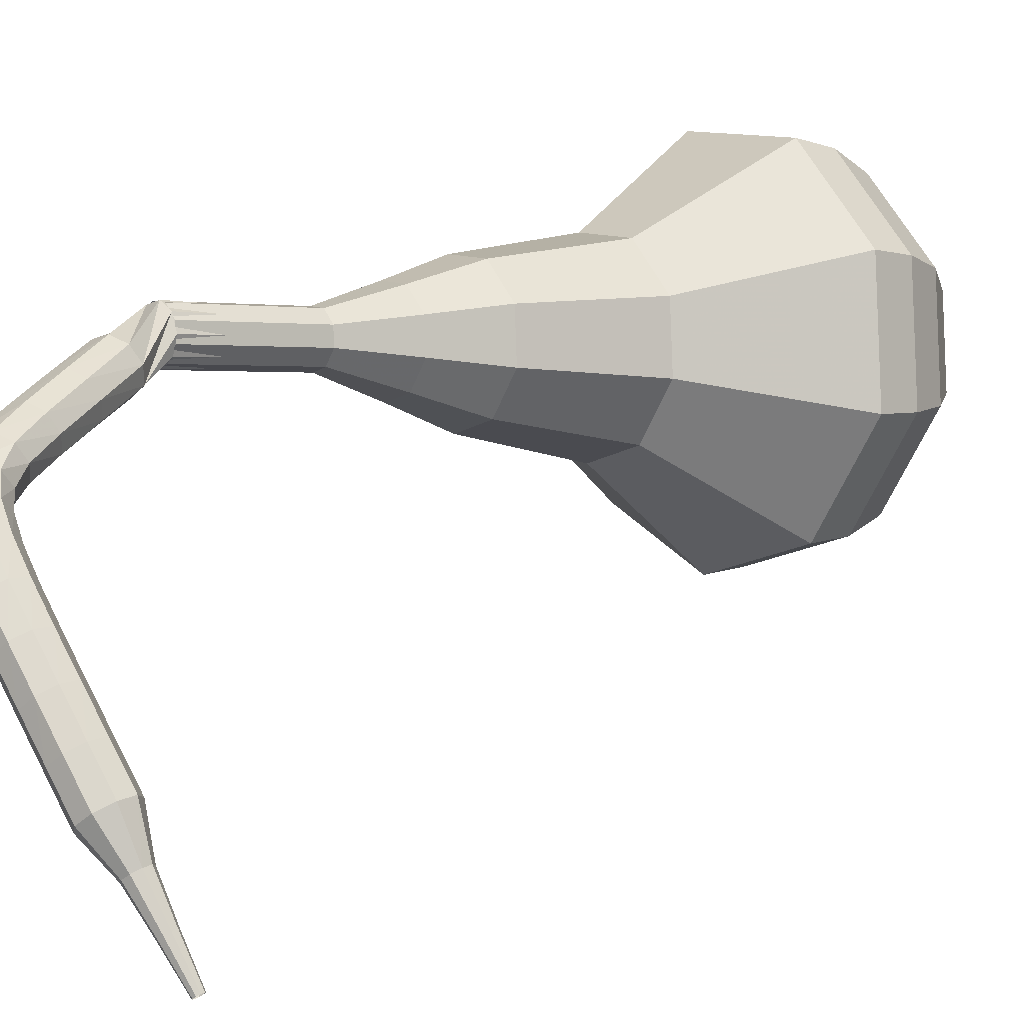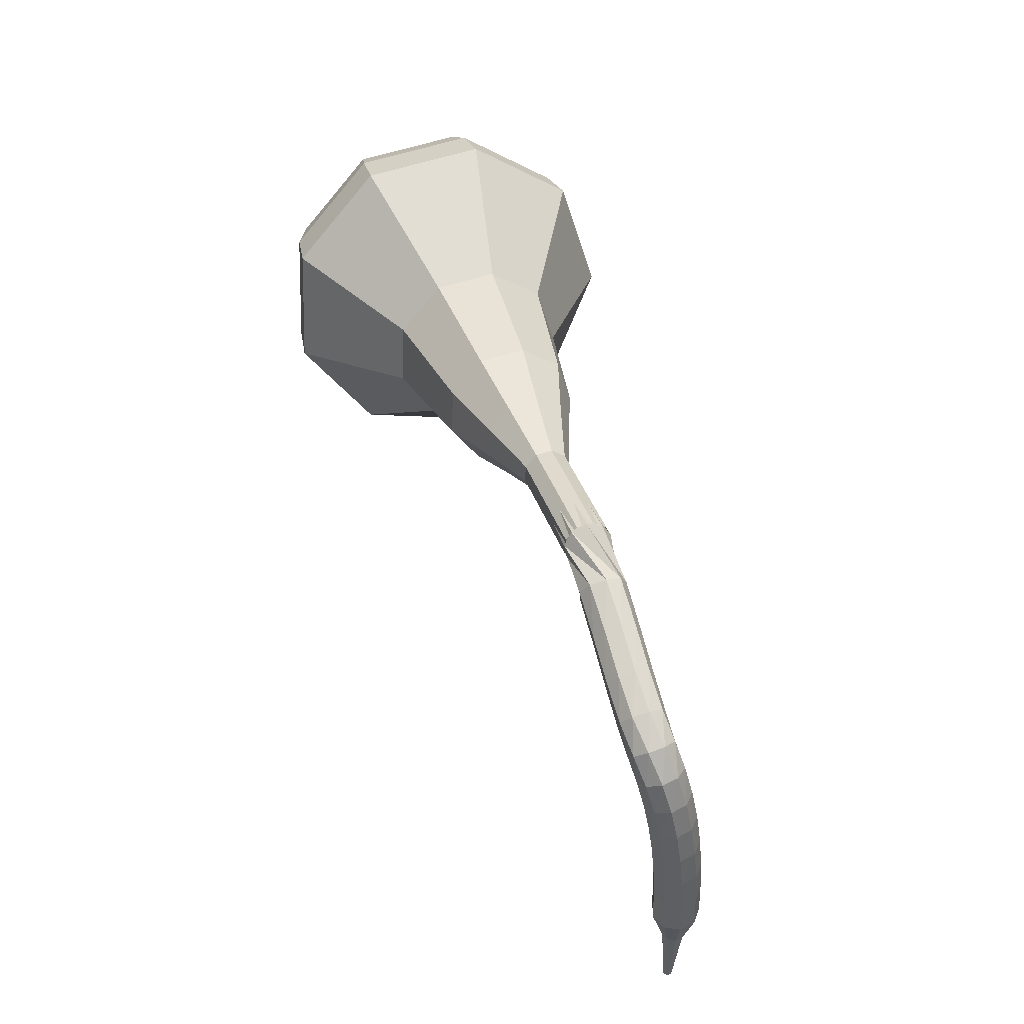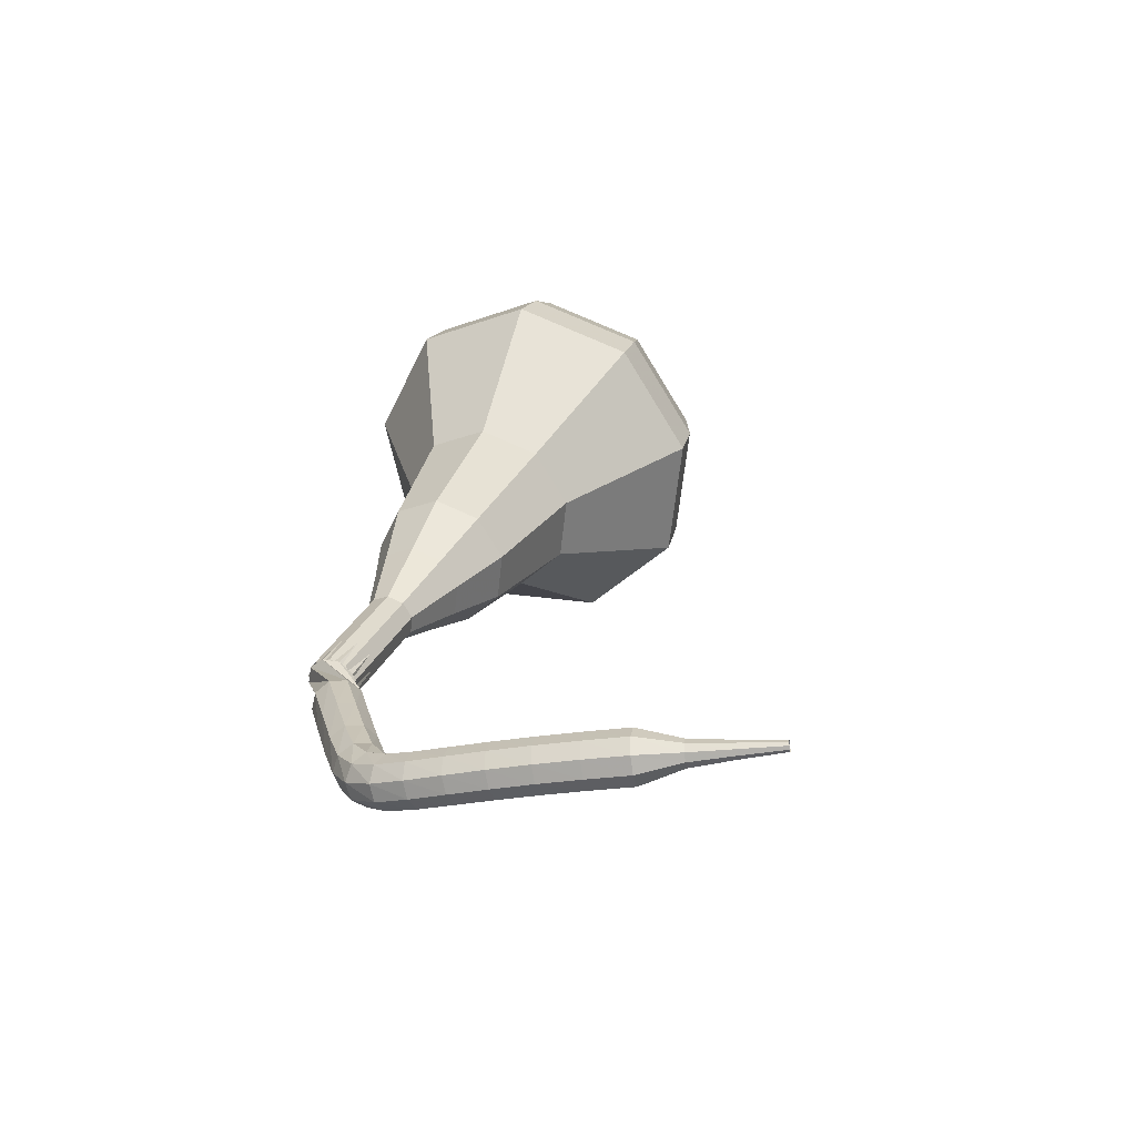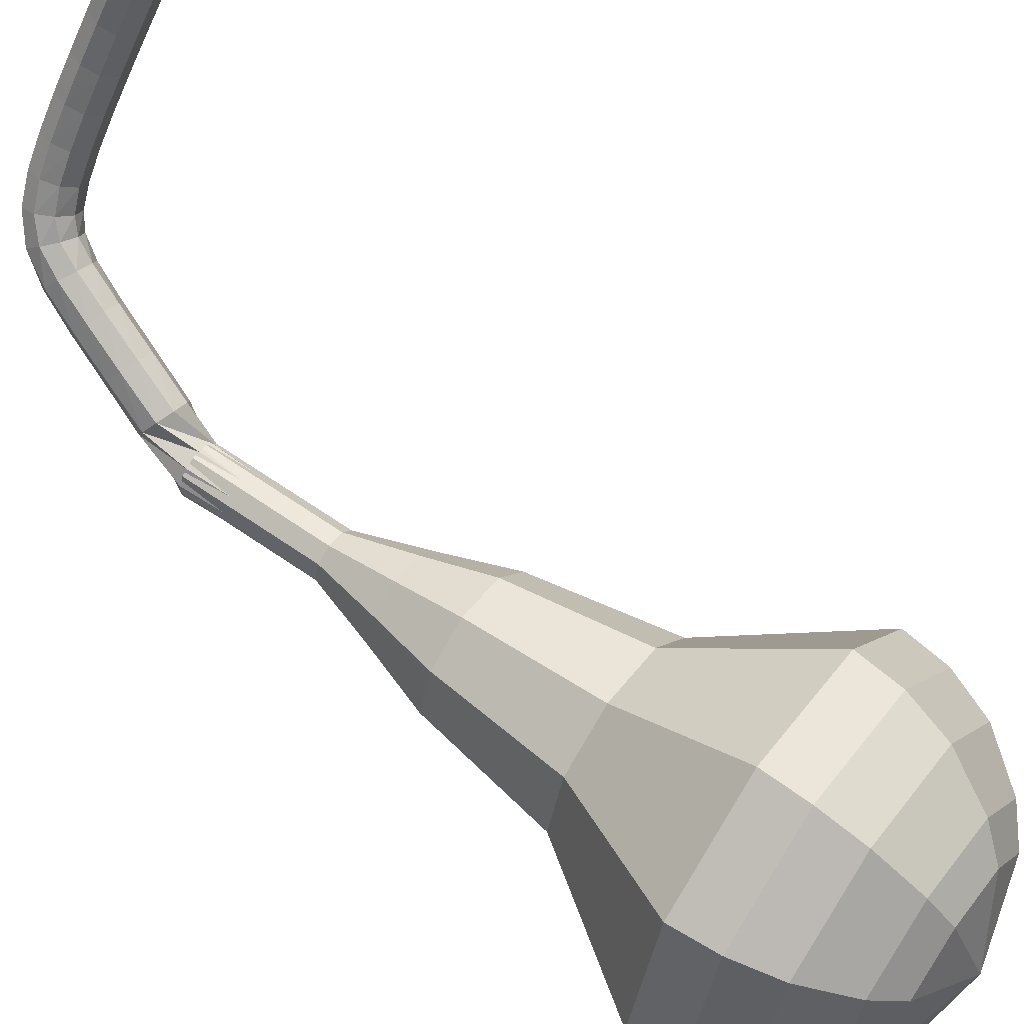
<metadata>
{"format":"obj","ext":"obj","renderer":"f3d","projection":"perspective","resolution":1024,"background":"white","views":[{"elev":39.4,"azim":-128.7,"up":"+Y"},{"elev":-38.0,"azim":122.0,"up":"+Z"},{"elev":-49.5,"azim":-137.2,"up":"+Z"},{"elev":-78.7,"azim":-124.2,"up":"+Y"}]}
</metadata>
<code>
g tube1
v 149.7 146.9 196.6
v 150.1 143.8 195.4
v 152.6 141.6 194.7
v 156 141.4 194.9
v 158.7 143.2 196
v 159.4 146.2 197.3
v 157.8 149.1 198.4
v 154.7 150.3 198.6
v 151.4 149.5 197.9
v 149.7 146.9 196.6
v 150.9 146.3 197.5
v 151.2 144 196.6
v 153 142.4 196.1
v 155.5 142.2 196.2
v 157.5 143.5 197
v 158 145.8 198
v 156.8 147.8 198.8
v 154.5 148.8 198.9
v 152.2 148.1 198.4
v 150.9 146.3 197.5
v 154.3 145.1 198.4
v 154.3 145.1 198.4
v 154.3 145.1 198.4
v 154.3 145.1 198.4
v 154.3 145.1 198.4
v 154.3 145.1 198.4
v 154.3 145.1 198.4
v 154.3 145.1 198.4
v 154.3 145.1 198.4
v 154.3 145.1 198.4
v 158 156.5 171.4
v 157.7 155.9 171.1
v 157 155.7 171
v 156.4 155.9 171
v 156 156.5 171.2
v 156.1 157.1 171.5
v 156.7 157.5 171.7
v 157.3 157.5 171.7
v 157.9 157.1 171.6
v 158 156.5 171.4
v 156.5 157.8 169.5
v 157 157.4 169.3
v 157.2 156.8 169.1
v 156.9 156.2 169.2
v 156.4 155.8 169.4
v 155.8 156 169.6
v 155.4 156.5 169.8
v 155.4 157.2 169.9
v 155.9 157.7 169.7
v 156.5 157.8 169.5
v 155.7 158 167.7
v 156.3 157.6 167.4
v 156.5 157 167.3
v 156.2 156.3 167.3
v 155.7 156 167.5
v 155 156.1 167.8
v 154.6 156.6 168
v 154.7 157.3 168
v 155.1 157.8 167.9
v 155.7 158 167.7
v 155 158.1 165.9
v 155.5 157.8 165.7
v 155.7 157.1 165.5
v 155.5 156.5 165.6
v 155 156.1 165.8
v 154.4 156.2 166.1
v 154 156.7 166.3
v 154 157.4 166.3
v 154.4 158 166.2
v 155 158.1 165.9
v 154.3 158.2 164.5
v 154.8 157.9 164.2
v 155 157.3 164
v 154.9 156.6 164.1
v 154.4 156.2 164.3
v 153.8 156.3 164.6
v 153.4 156.8 164.9
v 153.3 157.5 164.9
v 153.7 158 164.8
v 154.3 158.2 164.5
v 153.4 158.2 163.5
v 153.9 158 163
v 154.2 157.5 162.8
v 154.1 156.8 162.9
v 153.8 156.3 163.2
v 153.3 156.3 163.7
v 152.9 156.7 164.1
v 152.8 157.4 164.1
v 153 158 163.9
v 153.4 158.2 163.5
v 152.4 158.1 162.8
v 152.7 157.9 162.3
v 153 157.4 162
v 153.1 156.7 162.1
v 153 156.2 162.5
v 152.7 156.2 163.1
v 152.4 156.5 163.6
v 152.2 157.2 163.7
v 152.2 157.8 163.4
v 152.4 158.1 162.8
v 151.2 157.8 162.4
v 151.5 157.6 161.8
v 151.7 157.1 161.5
v 151.9 156.4 161.6
v 151.9 155.9 162.1
v 151.8 155.9 162.8
v 151.5 156.3 163.3
v 151.2 156.9 163.4
v 151.1 157.5 163.1
v 151.2 157.8 162.4
v 149.9 157.2 162.1
v 150.1 157.1 161.5
v 150.4 156.6 161.2
v 150.6 155.9 161.3
v 150.7 155.5 161.8
v 150.6 155.4 162.5
v 150.3 155.8 163
v 150.1 156.4 163.1
v 149.9 157 162.8
v 149.9 157.2 162.1
v 148.5 156.6 161.9
v 148.7 156.4 161.3
v 149 155.9 160.9
v 149.2 155.3 161.1
v 149.4 154.9 161.6
v 149.3 154.8 162.3
v 149 155.2 162.8
v 148.7 155.8 162.9
v 148.5 156.4 162.6
v 148.5 156.6 161.9
v 147.1 155.9 161.7
v 147.2 155.7 161.1
v 147.5 155.2 160.8
v 147.8 154.6 160.9
v 148 154.2 161.4
v 147.9 154.2 162.1
v 147.7 154.5 162.6
v 147.3 155.1 162.7
v 147.1 155.7 162.4
v 147.1 155.9 161.7
v 145.6 155.1 161.6
v 145.8 154.9 160.9
v 146.1 154.4 160.6
v 146.4 153.8 160.7
v 146.6 153.4 161.2
v 146.5 153.4 161.9
v 146.3 153.8 162.4
v 145.9 154.3 162.5
v 145.7 154.9 162.2
v 145.6 155.1 161.6
v 144.1 154.2 161.4
v 144.3 154.1 160.8
v 144.7 153.6 160.4
v 145 153 160.5
v 145.2 152.6 161.1
v 145.1 152.6 161.7
v 144.9 152.9 162.3
v 144.5 153.5 162.4
v 144.2 154 162
v 144.1 154.2 161.4
v 143 152.9 161.2
v 143 152.8 160.9
v 143.2 152.6 160.8
v 143.4 152.3 160.8
v 143.5 152.1 161.1
v 143.5 152.1 161.4
v 143.3 152.3 161.7
v 143.1 152.6 161.7
v 143 152.8 161.6
v 143 152.9 161.2
v 141.6 151.9 161.1
v 141.7 151.8 160.9
v 141.8 151.7 160.8
v 141.9 151.5 160.8
v 142 151.3 161
v 142 151.3 161.2
v 141.9 151.4 161.4
v 141.7 151.6 161.4
v 141.6 151.8 161.3
v 141.6 151.9 161.1
v 140.3 150.8 161
v 140.3 150.8 160.9
v 140.4 150.7 160.8
v 140.4 150.6 160.8
v 140.5 150.5 160.9
v 140.5 150.5 161.1
v 140.4 150.6 161.2
v 140.3 150.7 161.2
v 140.3 150.8 161.1
v 140.3 150.8 161
f 1 2 12
f 12 11 1
f 2 3 13
f 13 12 2
f 3 4 14
f 14 13 3
f 4 5 15
f 15 14 4
f 5 6 16
f 16 15 5
f 6 7 17
f 17 16 6
f 7 8 18
f 18 17 7
f 8 9 19
f 19 18 8
f 9 10 20
f 20 19 9
f 11 12 22
f 22 21 11
f 12 13 23
f 23 22 12
f 13 14 24
f 24 23 13
f 14 15 25
f 25 24 14
f 15 16 26
f 26 25 15
f 16 17 27
f 27 26 16
f 17 18 28
f 28 27 17
f 18 19 29
f 29 28 18
f 19 20 30
f 30 29 19
f 21 22 32
f 32 31 21
f 22 23 33
f 33 32 22
f 23 24 34
f 34 33 23
f 24 25 35
f 35 34 24
f 25 26 36
f 36 35 25
f 26 27 37
f 37 36 26
f 27 28 38
f 38 37 27
f 28 29 39
f 39 38 28
f 29 30 40
f 40 39 29
f 31 32 42
f 42 41 31
f 32 33 43
f 43 42 32
f 33 34 44
f 44 43 33
f 34 35 45
f 45 44 34
f 35 36 46
f 46 45 35
f 36 37 47
f 47 46 36
f 37 38 48
f 48 47 37
f 38 39 49
f 49 48 38
f 39 40 50
f 50 49 39
f 41 42 52
f 52 51 41
f 42 43 53
f 53 52 42
f 43 44 54
f 54 53 43
f 44 45 55
f 55 54 44
f 45 46 56
f 56 55 45
f 46 47 57
f 57 56 46
f 47 48 58
f 58 57 47
f 48 49 59
f 59 58 48
f 49 50 60
f 60 59 49
f 51 52 62
f 62 61 51
f 52 53 63
f 63 62 52
f 53 54 64
f 64 63 53
f 54 55 65
f 65 64 54
f 55 56 66
f 66 65 55
f 56 57 67
f 67 66 56
f 57 58 68
f 68 67 57
f 58 59 69
f 69 68 58
f 59 60 70
f 70 69 59
f 61 62 72
f 72 71 61
f 62 63 73
f 73 72 62
f 63 64 74
f 74 73 63
f 64 65 75
f 75 74 64
f 65 66 76
f 76 75 65
f 66 67 77
f 77 76 66
f 67 68 78
f 78 77 67
f 68 69 79
f 79 78 68
f 69 70 80
f 80 79 69
f 71 72 82
f 82 81 71
f 72 73 83
f 83 82 72
f 73 74 84
f 84 83 73
f 74 75 85
f 85 84 74
f 75 76 86
f 86 85 75
f 76 77 87
f 87 86 76
f 77 78 88
f 88 87 77
f 78 79 89
f 89 88 78
f 79 80 90
f 90 89 79
f 81 82 92
f 92 91 81
f 82 83 93
f 93 92 82
f 83 84 94
f 94 93 83
f 84 85 95
f 95 94 84
f 85 86 96
f 96 95 85
f 86 87 97
f 97 96 86
f 87 88 98
f 98 97 87
f 88 89 99
f 99 98 88
f 89 90 100
f 100 99 89
f 91 92 102
f 102 101 91
f 92 93 103
f 103 102 92
f 93 94 104
f 104 103 93
f 94 95 105
f 105 104 94
f 95 96 106
f 106 105 95
f 96 97 107
f 107 106 96
f 97 98 108
f 108 107 97
f 98 99 109
f 109 108 98
f 99 100 110
f 110 109 99
f 101 102 112
f 112 111 101
f 102 103 113
f 113 112 102
f 103 104 114
f 114 113 103
f 104 105 115
f 115 114 104
f 105 106 116
f 116 115 105
f 106 107 117
f 117 116 106
f 107 108 118
f 118 117 107
f 108 109 119
f 119 118 108
f 109 110 120
f 120 119 109
f 111 112 122
f 122 121 111
f 112 113 123
f 123 122 112
f 113 114 124
f 124 123 113
f 114 115 125
f 125 124 114
f 115 116 126
f 126 125 115
f 116 117 127
f 127 126 116
f 117 118 128
f 128 127 117
f 118 119 129
f 129 128 118
f 119 120 130
f 130 129 119
f 121 122 132
f 132 131 121
f 122 123 133
f 133 132 122
f 123 124 134
f 134 133 123
f 124 125 135
f 135 134 124
f 125 126 136
f 136 135 125
f 126 127 137
f 137 136 126
f 127 128 138
f 138 137 127
f 128 129 139
f 139 138 128
f 129 130 140
f 140 139 129
f 131 132 142
f 142 141 131
f 132 133 143
f 143 142 132
f 133 134 144
f 144 143 133
f 134 135 145
f 145 144 134
f 135 136 146
f 146 145 135
f 136 137 147
f 147 146 136
f 137 138 148
f 148 147 137
f 138 139 149
f 149 148 138
f 139 140 150
f 150 149 139
f 141 142 152
f 152 151 141
f 142 143 153
f 153 152 142
f 143 144 154
f 154 153 143
f 144 145 155
f 155 154 144
f 145 146 156
f 156 155 145
f 146 147 157
f 157 156 146
f 147 148 158
f 158 157 147
f 148 149 159
f 159 158 148
f 149 150 160
f 160 159 149
f 151 152 162
f 162 161 151
f 152 153 163
f 163 162 152
f 153 154 164
f 164 163 153
f 154 155 165
f 165 164 154
f 155 156 166
f 166 165 155
f 156 157 167
f 167 166 156
f 157 158 168
f 168 167 157
f 158 159 169
f 169 168 158
f 159 160 170
f 170 169 159
f 161 162 172
f 172 171 161
f 162 163 173
f 173 172 162
f 163 164 174
f 174 173 163
f 164 165 175
f 175 174 164
f 165 166 176
f 176 175 165
f 166 167 177
f 177 176 166
f 167 168 178
f 178 177 167
f 168 169 179
f 179 178 168
f 169 170 180
f 180 179 169
f 171 172 182
f 182 181 171
f 172 173 183
f 183 182 172
f 173 174 184
f 184 183 173
f 174 175 185
f 185 184 174
f 175 176 186
f 186 185 175
f 176 177 187
f 187 186 176
f 177 178 188
f 188 187 177
f 178 179 189
f 189 188 178
f 179 180 190
f 190 189 179
v 156 156.9 171.4
v 156.1 156.2 171.1
v 156.6 155.8 171
v 157.3 155.8 171
v 157.9 156.1 171.2
v 158 156.7 171.5
v 157.7 157.3 171.7
v 157.1 157.6 171.7
v 156.4 157.4 171.6
v 156 156.9 171.4
v 155.8 155.8 173.9
v 155.9 155.2 173.6
v 156.4 154.7 173.5
v 157.1 154.7 173.5
v 157.6 155 173.7
v 157.8 155.7 174
v 157.4 156.2 174.2
v 156.8 156.5 174.3
v 156.2 156.3 174.1
v 155.8 155.8 173.9
v 155.5 154.7 176.4
v 155.6 154.1 176.1
v 156.1 153.6 176
v 156.8 153.6 176
v 157.4 154 176.3
v 157.5 154.6 176.5
v 157.2 155.1 176.7
v 156.6 155.4 176.8
v 155.9 155.2 176.6
v 155.5 154.7 176.4
v 154.4 153.8 178.9
v 154.6 152.7 178.4
v 155.6 151.8 178.2
v 156.8 151.7 178.3
v 157.8 152.4 178.6
v 158.1 153.6 179.2
v 157.5 154.6 179.6
v 156.3 155.1 179.7
v 155.1 154.8 179.4
v 154.4 153.8 178.9
v 153.3 153 181.4
v 153.5 151.2 180.7
v 155 150 180.3
v 156.9 149.8 180.4
v 158.4 150.9 181
v 158.8 152.6 181.8
v 157.9 154.2 182.4
v 156.1 154.9 182.5
v 154.3 154.4 182.2
v 153.3 153 181.4
v 151.9 151 186.5
v 152.2 148.7 185.5
v 154.1 147 185
v 156.7 146.8 185.2
v 158.7 148.2 185.9
v 159.2 150.5 187
v 158 152.6 187.8
v 155.6 153.6 188
v 153.2 153 187.4
v 151.9 151 186.5
v 147.7 149.7 191.5
v 148.4 145 189.6
v 152.2 141.7 188.5
v 157.3 141.4 188.9
v 161.3 144.1 190.5
v 162.4 148.7 192.5
v 160 152.9 194.1
v 155.3 154.9 194.5
v 150.4 153.6 193.4
v 147.7 149.7 191.5
v 147.8 148.9 193.2
v 148.4 144.4 191.3
v 152.1 141.2 190.3
v 157.1 140.8 190.7
v 161 143.5 192.2
v 162 147.9 194.2
v 159.7 152 195.8
v 155.1 153.9 196.1
v 150.4 152.7 195.1
v 147.8 148.9 193.2
v 148.3 148 194.9
v 148.9 143.9 193.2
v 152.2 141.1 192.4
v 156.6 140.8 192.7
v 160.1 143.2 194
v 161.1 147.1 195.8
v 159 150.8 197.2
v 154.9 152.5 197.5
v 150.7 151.4 196.6
v 148.3 148 194.9
v 149.7 146.9 196.6
v 150.1 143.8 195.4
v 152.6 141.6 194.7
v 156 141.4 194.9
v 158.7 143.2 196
v 159.4 146.2 197.3
v 157.8 149.1 198.4
v 154.7 150.3 198.6
v 151.4 149.5 197.9
v 149.7 146.9 196.6
v 150.9 146.3 197.5
v 151.2 144 196.6
v 153 142.4 196.1
v 155.5 142.2 196.2
v 157.5 143.5 197
v 158 145.8 198
v 156.8 147.8 198.8
v 154.5 148.8 198.9
v 152.2 148.1 198.4
v 150.9 146.3 197.5
v 154.3 145.1 198.4
v 154.3 145.1 198.4
v 154.3 145.1 198.4
v 154.3 145.1 198.4
v 154.3 145.1 198.4
v 154.3 145.1 198.4
v 154.3 145.1 198.4
v 154.3 145.1 198.4
v 154.3 145.1 198.4
v 154.3 145.1 198.4
f 191 192 202
f 202 201 191
f 192 193 203
f 203 202 192
f 193 194 204
f 204 203 193
f 194 195 205
f 205 204 194
f 195 196 206
f 206 205 195
f 196 197 207
f 207 206 196
f 197 198 208
f 208 207 197
f 198 199 209
f 209 208 198
f 199 200 210
f 210 209 199
f 201 202 212
f 212 211 201
f 202 203 213
f 213 212 202
f 203 204 214
f 214 213 203
f 204 205 215
f 215 214 204
f 205 206 216
f 216 215 205
f 206 207 217
f 217 216 206
f 207 208 218
f 218 217 207
f 208 209 219
f 219 218 208
f 209 210 220
f 220 219 209
f 211 212 222
f 222 221 211
f 212 213 223
f 223 222 212
f 213 214 224
f 224 223 213
f 214 215 225
f 225 224 214
f 215 216 226
f 226 225 215
f 216 217 227
f 227 226 216
f 217 218 228
f 228 227 217
f 218 219 229
f 229 228 218
f 219 220 230
f 230 229 219
f 221 222 232
f 232 231 221
f 222 223 233
f 233 232 222
f 223 224 234
f 234 233 223
f 224 225 235
f 235 234 224
f 225 226 236
f 236 235 225
f 226 227 237
f 237 236 226
f 227 228 238
f 238 237 227
f 228 229 239
f 239 238 228
f 229 230 240
f 240 239 229
f 231 232 242
f 242 241 231
f 232 233 243
f 243 242 232
f 233 234 244
f 244 243 233
f 234 235 245
f 245 244 234
f 235 236 246
f 246 245 235
f 236 237 247
f 247 246 236
f 237 238 248
f 248 247 237
f 238 239 249
f 249 248 238
f 239 240 250
f 250 249 239
f 241 242 252
f 252 251 241
f 242 243 253
f 253 252 242
f 243 244 254
f 254 253 243
f 244 245 255
f 255 254 244
f 245 246 256
f 256 255 245
f 246 247 257
f 257 256 246
f 247 248 258
f 258 257 247
f 248 249 259
f 259 258 248
f 249 250 260
f 260 259 249
f 251 252 262
f 262 261 251
f 252 253 263
f 263 262 252
f 253 254 264
f 264 263 253
f 254 255 265
f 265 264 254
f 255 256 266
f 266 265 255
f 256 257 267
f 267 266 256
f 257 258 268
f 268 267 257
f 258 259 269
f 269 268 258
f 259 260 270
f 270 269 259
f 261 262 272
f 272 271 261
f 262 263 273
f 273 272 262
f 263 264 274
f 274 273 263
f 264 265 275
f 275 274 264
f 265 266 276
f 276 275 265
f 266 267 277
f 277 276 266
f 267 268 278
f 278 277 267
f 268 269 279
f 279 278 268
f 269 270 280
f 280 279 269
f 271 272 282
f 282 281 271
f 272 273 283
f 283 282 272
f 273 274 284
f 284 283 273
f 274 275 285
f 285 284 274
f 275 276 286
f 286 285 275
f 276 277 287
f 287 286 276
f 277 278 288
f 288 287 277
f 278 279 289
f 289 288 278
f 279 280 290
f 290 289 279
f 281 282 292
f 292 291 281
f 282 283 293
f 293 292 282
f 283 284 294
f 294 293 283
f 284 285 295
f 295 294 284
f 285 286 296
f 296 295 285
f 286 287 297
f 297 296 286
f 287 288 298
f 298 297 287
f 288 289 299
f 299 298 288
f 289 290 300
f 300 299 289
f 291 292 302
f 302 301 291
f 292 293 303
f 303 302 292
f 293 294 304
f 304 303 293
f 294 295 305
f 305 304 294
f 295 296 306
f 306 305 295
f 296 297 307
f 307 306 296
f 297 298 308
f 308 307 297
f 298 299 309
f 309 308 298
f 299 300 310
f 310 309 299
g

</code>
